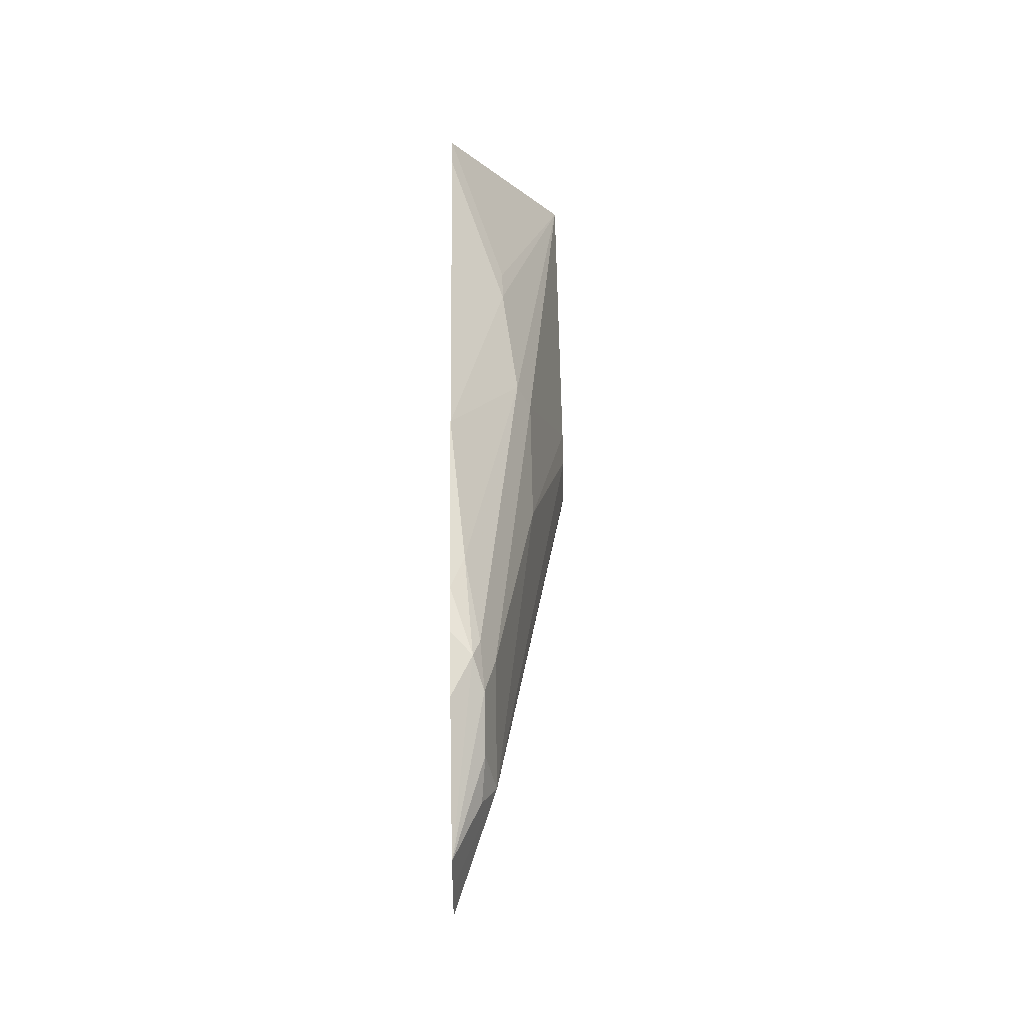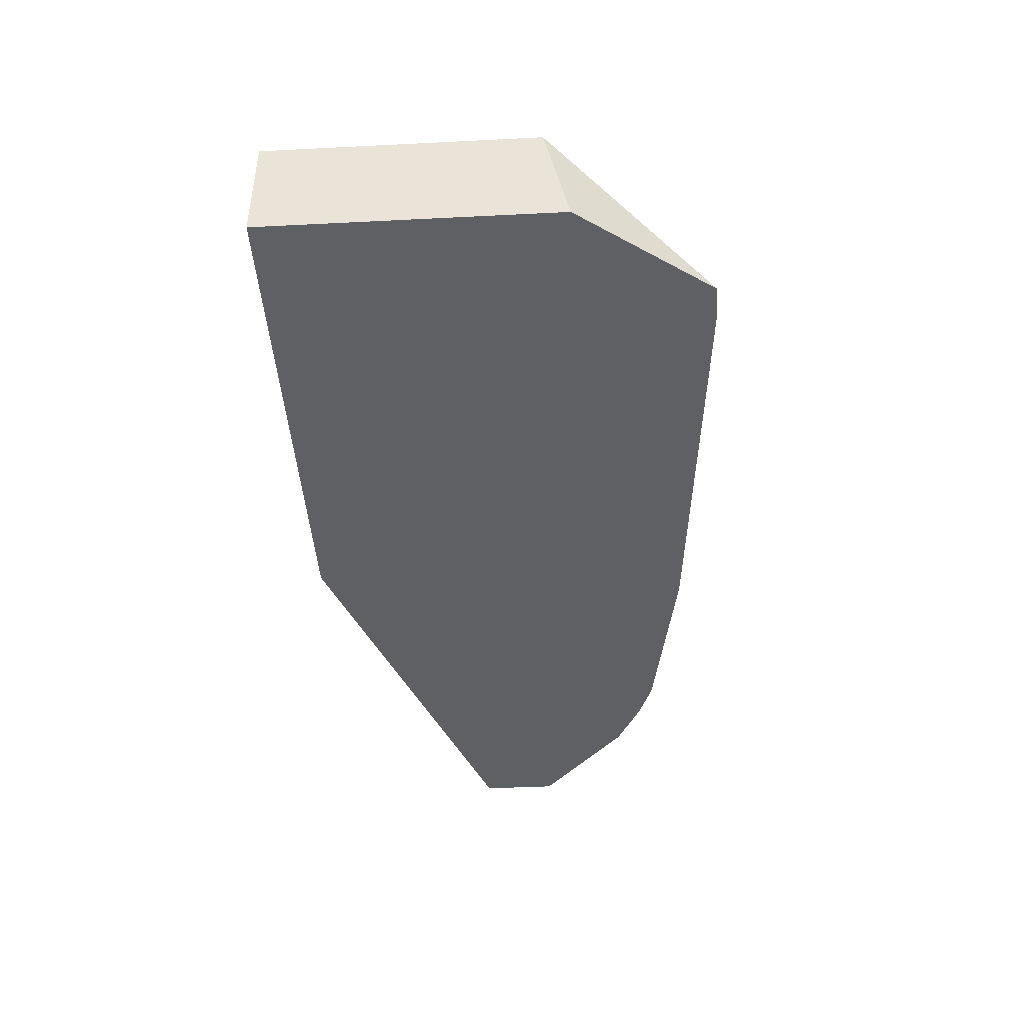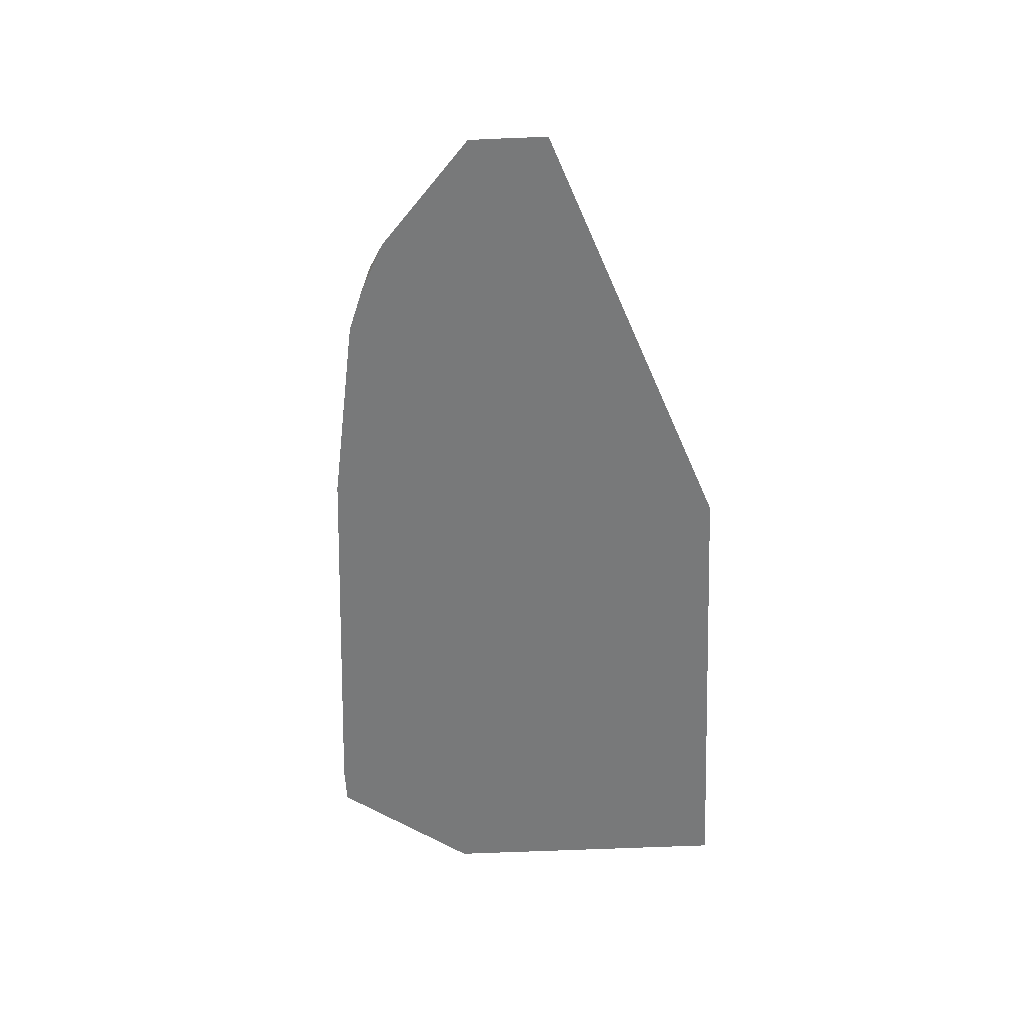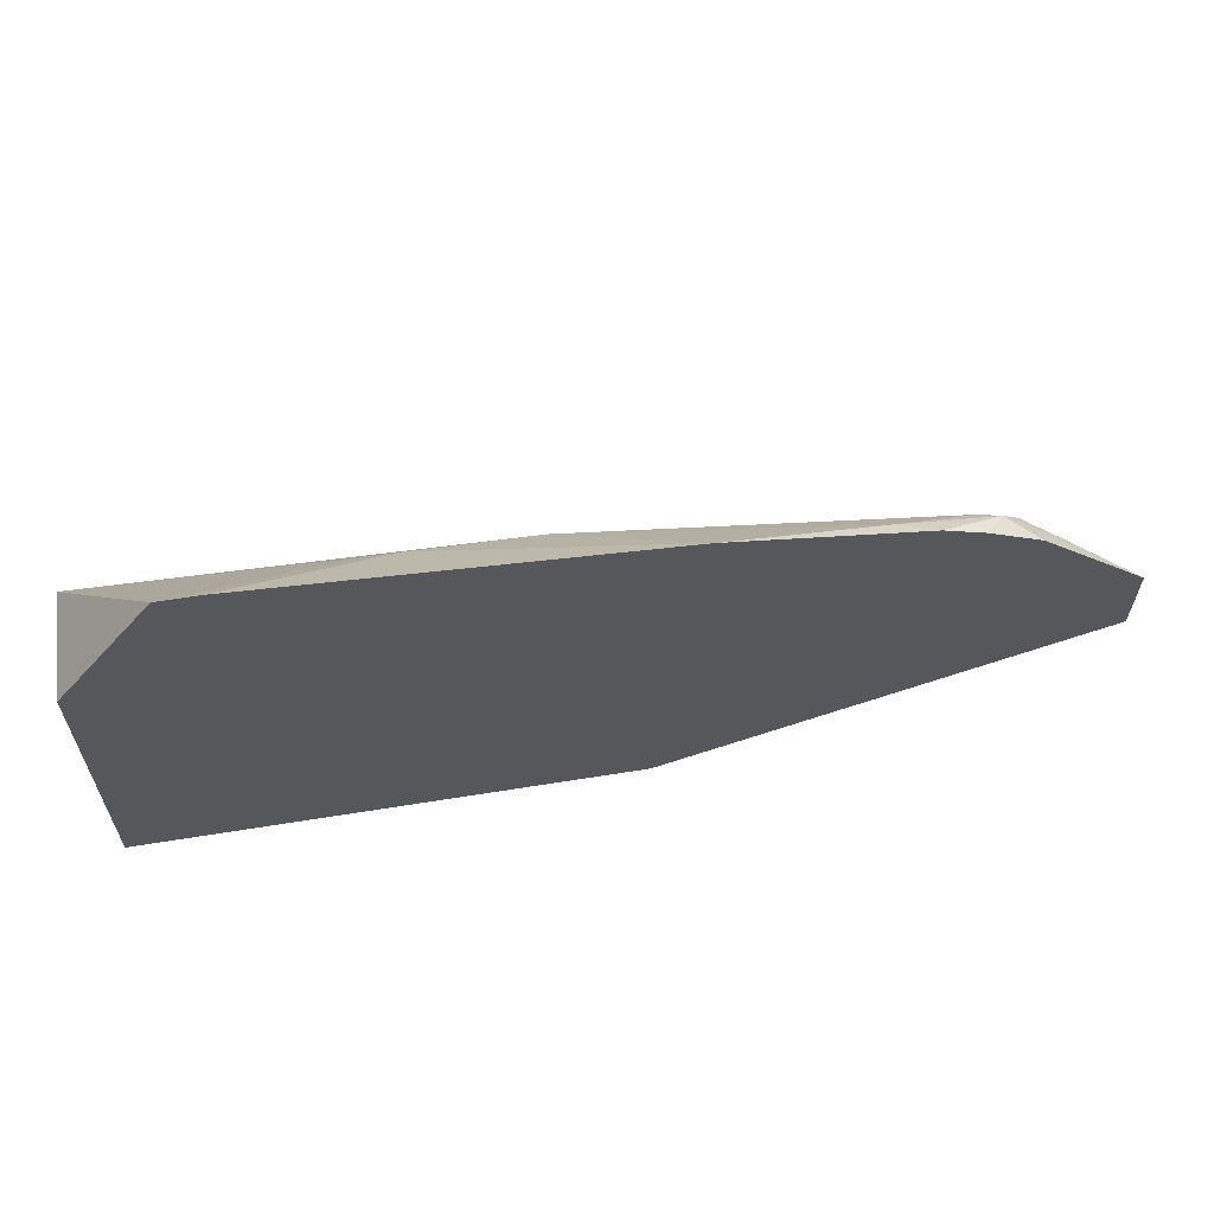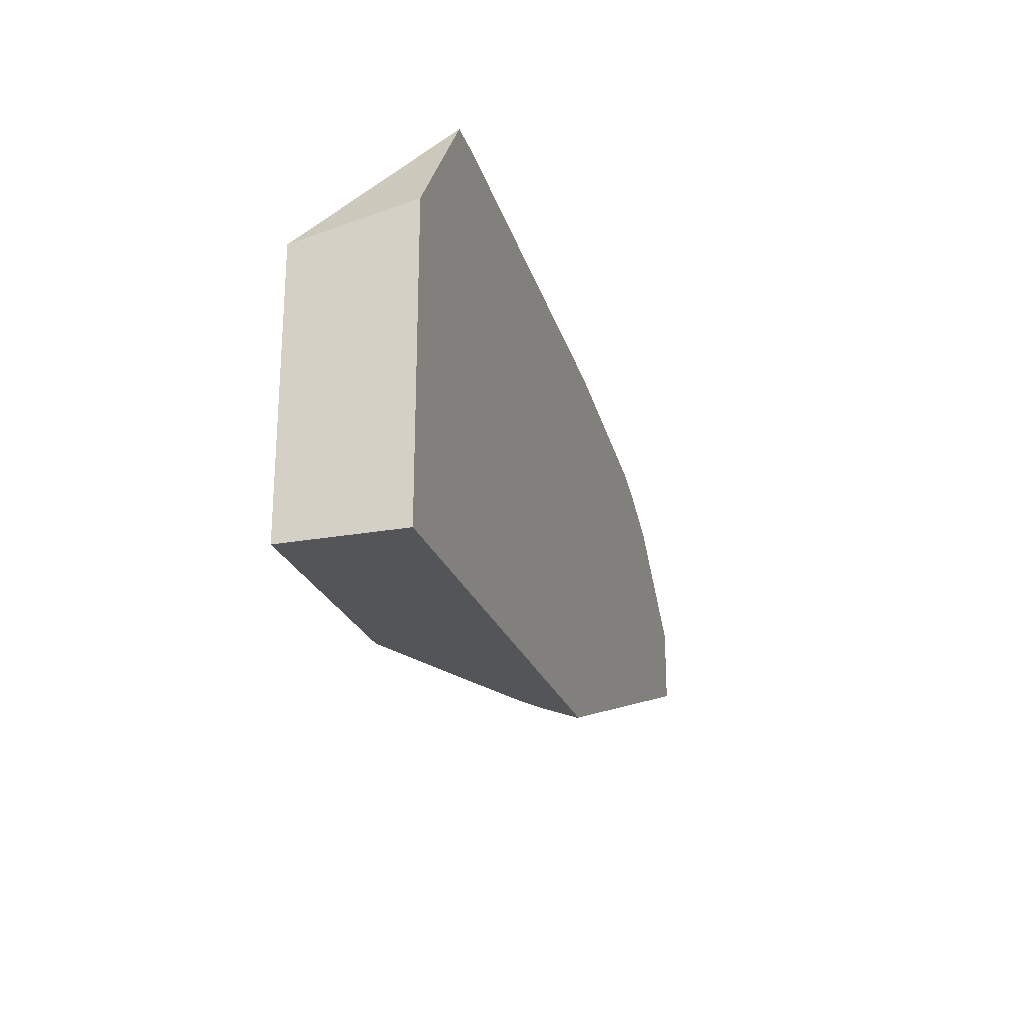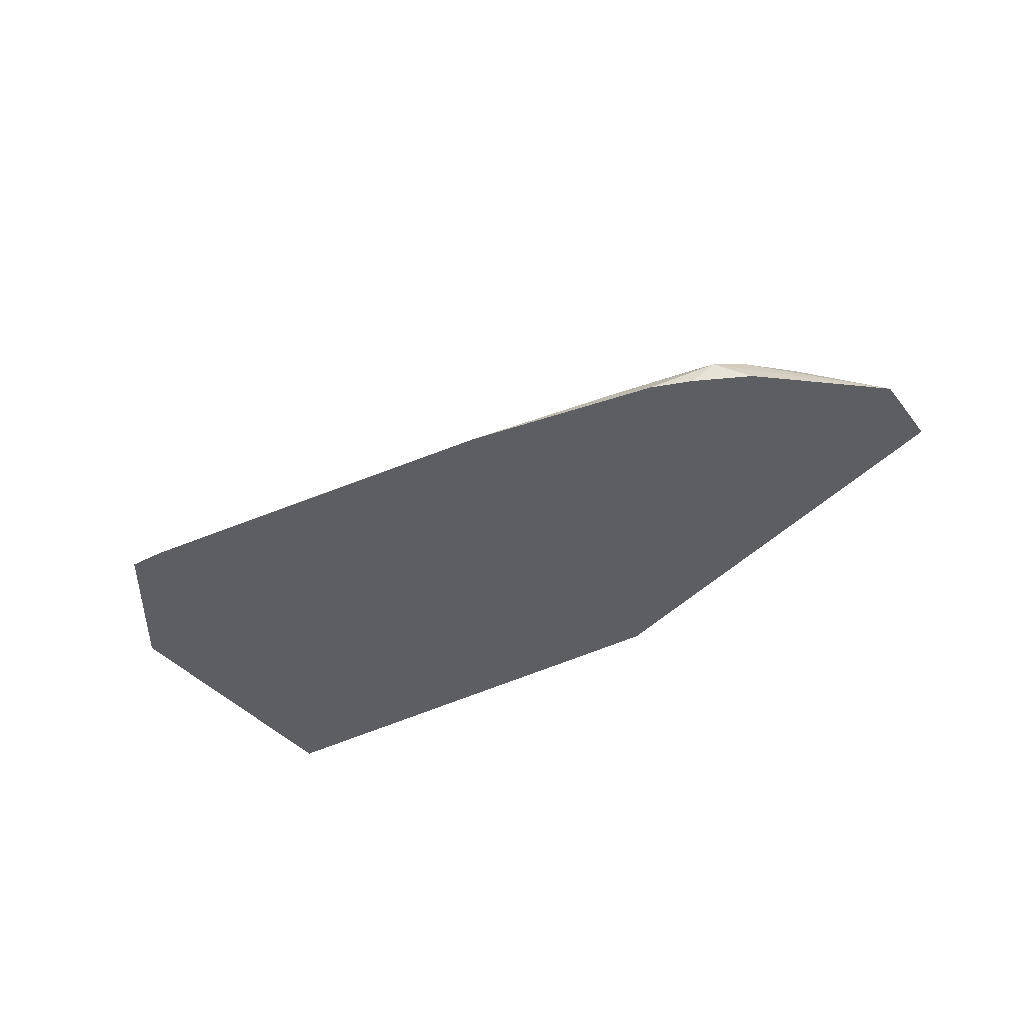
<metadata>
{"format":"obj","ext":"obj","renderer":"f3d","projection":"perspective","resolution":1024,"background":"white","views":[{"elev":42.3,"azim":89.0,"up":"+Z"},{"elev":-42.9,"azim":-86.6,"up":"+Y"},{"elev":-57.7,"azim":92.7,"up":"+Y"},{"elev":60.8,"azim":-9.4,"up":"+Z"},{"elev":-24.0,"azim":-73.3,"up":"+Z"},{"elev":-38.0,"azim":33.6,"up":"+Y"}]}
</metadata>
<code>
v 0.4249 -0.0423 0.4433
v 0.4244 -0.04141 0.4433
v 0.6562 -0.0423 0.5297
v 0.1585 -0.0423 0.4433
v 0.4024 -0.02733 0.4433
v 0.6141 -0.02118 0.5718
v 0.6564 -0.0423 0.5507
v 0.384 -0.01836 0.4433
v 0.2856 0.02132 0.4433
v 0.1585 -0.0423 0.6042
v 0.1585 0.02132 0.4433
v 0.4447 -2.47e-06 0.593
v 0.5718 -0.02118 0.6141
v 0.6141 -0.02647 0.5956
v 0.6282 -0.02823 0.5788
v 0.6564 -0.0423 0.5717
v 0.3304 0.02132 0.4956
v 0.3387 0.02132 0.5081
v 0.3388 0.02132 0.5083
v 0.3335 0.02132 0.532
v 0.212 -0.0423 0.6775
v 0.1585 0.02132 0.5913
v 0.3812 -2.47e-06 0.6141
v 0.3333 0.02132 0.5322
v 0.3177 0.02132 0.54
v 0.5718 -0.02823 0.6282
v 0.5929 -0.02647 0.6168
v 0.5824 -0.03176 0.63
v 0.6 -0.0423 0.6212
v 0.2332 -0.0423 0.6776
v 0.2965 -0.01411 0.6424
v 0.3177 -0.01411 0.6424
v 0.3812 -0.007064 0.6282
v 0.5294 -0.03529 0.6424
v 0.5859 -0.0423 0.6283
v 0.5504 -0.0423 0.6432
v 0.5506 -0.0423 0.6432
v 0.5718 -0.0423 0.6353
v 0.4486 -0.0423 0.6603
f 13 23 26
f 16 27 28
f 14 16 15
f 21 30 31
f 14 27 16
f 16 28 29
f 13 27 14
f 10 21 22
f 12 25 23
f 12 24 25
f 12 20 24
f 12 23 13
f 9 18 17
f 21 31 22
f 9 19 18
f 13 26 27
f 22 31 32
f 30 32 31
f 22 33 23
f 9 20 19
f 34 39 36
f 33 39 34
f 32 39 33
f 30 39 32
f 28 38 35
f 28 37 38
f 28 36 37
f 28 34 36
f 28 35 29
f 26 33 34
f 26 28 27
f 26 34 28
f 23 33 26
f 22 23 25
f 22 32 33
f 9 25 24
f 9 24 20
f 9 11 22
f 1 9 8
f 1 11 9
f 1 4 11
f 1 10 4
f 1 21 10
f 1 30 21
f 1 39 30
f 1 8 5
f 1 36 39
f 1 38 37
f 1 35 38
f 1 29 35
f 1 7 16
f 1 3 7
f 1 2 3
f 9 22 25
f 1 37 36
f 1 5 2
f 1 16 29
f 3 6 7
f 2 5 3
f 6 20 12
f 6 18 19
f 6 17 18
f 6 9 17
f 6 16 7
f 6 15 16
f 6 19 20
f 6 13 14
f 6 12 13
f 4 22 11
f 4 10 22
f 3 9 6
f 3 8 9
f 6 14 15
f 3 5 8

</code>
